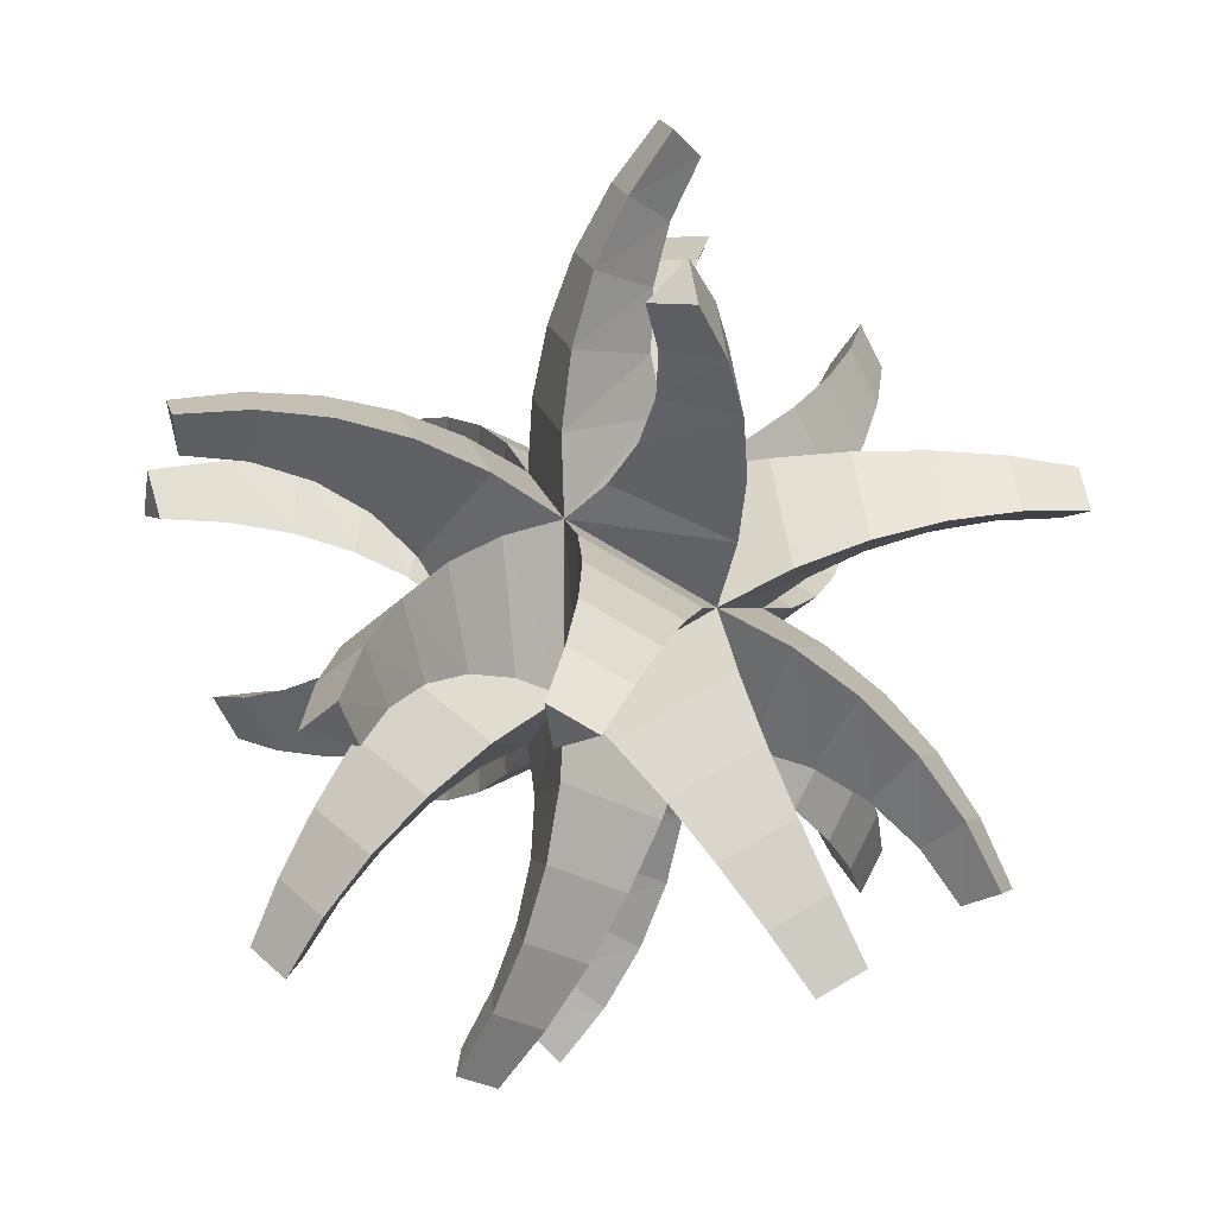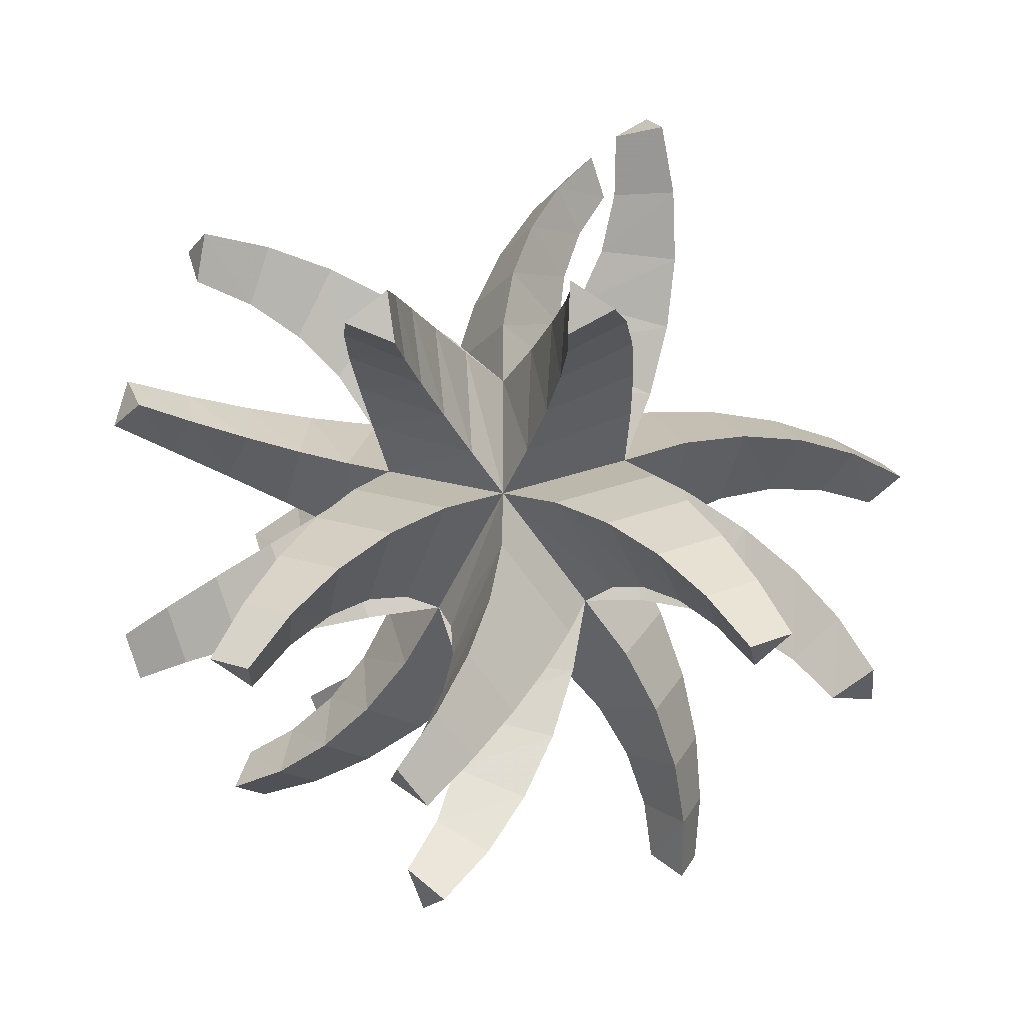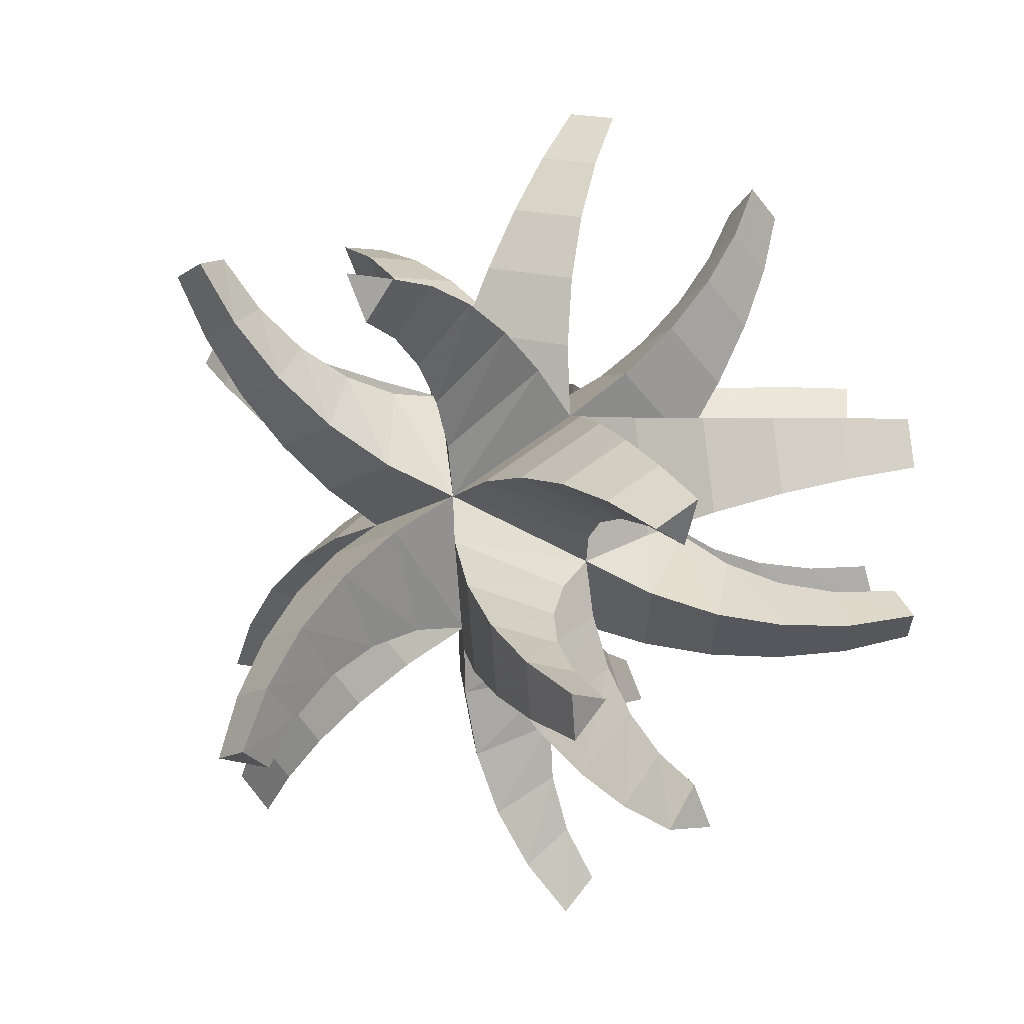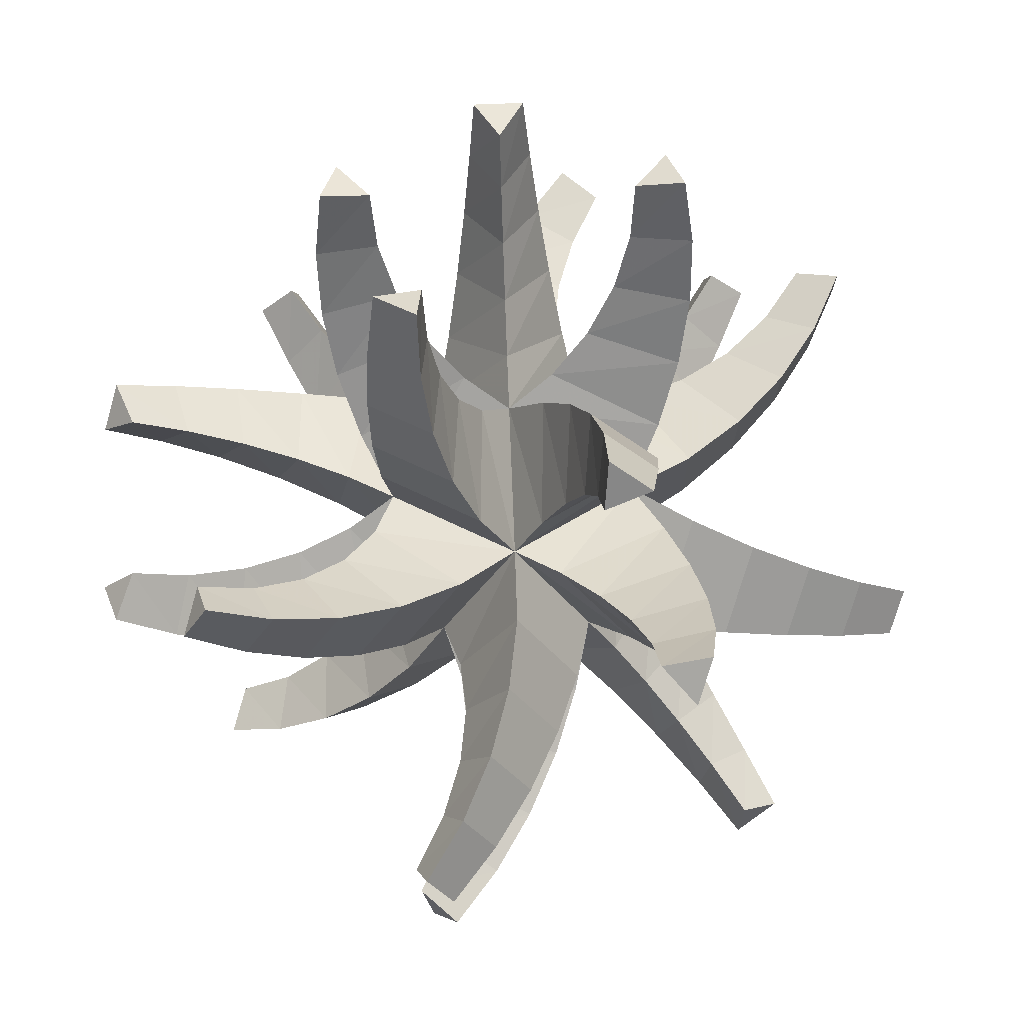
<metadata>
{"format":"obj","ext":"obj","renderer":"f3d","projection":"perspective","resolution":1024,"background":"white","views":[{"elev":-0.2,"azim":-72.2,"up":"+Z"},{"elev":-39.3,"azim":-85.8,"up":"+Z"},{"elev":62.2,"azim":52.0,"up":"+Z"},{"elev":74.4,"azim":-92.2,"up":"+Y"}]}
</metadata>
<code>
g Plat_nico
v 0 50 80.9
v 0 -50 80.9
v 80.9 0 50
v 80.9 0 -50
v 0 50 -80.9
v 0 -50 -80.9
v -80.9 0 -50
v -80.9 0 50
v 50 80.9 0
v -50 80.9 0
v -50 -80.9 0
v 50 -80.9 0
v -39.39 111.4 18.22
v 39.7 122.9 22.02
v -0.3038 98.15 86.74
v -36.54 146.1 33.24
v 24.56 164.5 38.44
v -7.439 144.7 90.22
v -41.4 182.9 44.29
v 4.66 204.7 49.43
v -20.94 188.9 90.85
v -53.56 219.9 50.89
v -19.78 242.7 55.15
v -40.26 230 88.28
v -72.36 255.2 52.76
v -48.37 277.3 55.78
v -64.76 267.2 82.29
v 68.87 93.22 29.48
v 100.7 36.12 75.63
v 35.94 76.12 100.4
v 90.32 112.9 53.78
v 121.4 74.23 94.2
v 69.64 106.2 114
v 113.1 138.6 71.66
v 142.3 113.9 105.6
v 100.9 139.5 121.4
v 135.9 169 82.33
v 162.6 154.4 109.7
v 129.5 174.9 122.4
v 157.7 202.5 85.37
v 181.5 195 106.6
v 155 211.4 116.8
v 87.09 81.96 0
v 122.7 22.51 -40
v 122.7 22.51 40
v 123.6 92.37 0
v 159.9 50.48 -32
v 159.9 50.48 32
v 157.4 111.3 0
v 191.8 83.31 -25.6
v 191.8 83.31 25.6
v 186.8 137.5 0
v 217.8 120.3 -20.48
v 217.8 120.3 20.48
v 210.5 169.8 0
v 237.3 160.6 -16.38
v 237.3 160.6 16.38
v 68.87 93.22 -29.48
v 35.94 76.12 -100.4
v 100.7 36.12 -75.63
v 90.32 112.9 -53.78
v 69.64 106.2 -114
v 121.4 74.23 -94.2
v 113.1 138.6 -71.66
v 100.9 139.5 -121.4
v 142.3 113.9 -105.6
v 135.9 169 -82.33
v 129.5 174.9 -122.4
v 162.6 154.4 -109.7
v 157.7 202.5 -85.37
v 155 211.4 -116.8
v 181.5 195 -106.6
v 39.39 111.4 -18.22
v -39.7 122.9 -22.02
v 0.3038 98.15 -86.74
v 36.54 146.1 -33.24
v -24.56 164.5 -38.44
v 7.439 144.7 -90.22
v 41.4 182.9 -44.29
v -4.66 204.7 -49.43
v 20.94 188.9 -90.85
v 53.56 219.9 -50.89
v 19.78 242.7 -55.15
v 40.26 230 -88.28
v 72.36 255.2 -52.76
v 48.37 277.3 -55.78
v 64.76 267.2 -82.29
v -29.48 68.87 -93.22
v -75.63 100.7 -36.12
v -100.4 35.94 -76.12
v -53.78 90.32 -112.9
v -94.2 121.4 -74.23
v -114 69.64 -106.2
v -71.66 113.1 -138.6
v -105.6 142.3 -113.9
v -121.4 100.9 -139.5
v -82.33 135.9 -169
v -109.7 162.6 -154.4
v -122.4 129.5 -174.9
v -85.37 157.7 -202.5
v -106.6 181.5 -195
v -116.8 155 -211.4
v -111.4 18.22 -39.39
v -98.15 86.74 -0.3038
v -122.9 22.02 39.7
v -146.1 33.24 -36.54
v -144.7 90.22 -7.439
v -164.5 38.44 24.56
v -182.9 44.29 -41.4
v -188.9 90.85 -20.94
v -204.7 49.43 4.66
v -219.9 50.89 -53.56
v -230 88.28 -40.26
v -242.7 55.15 -19.78
v -255.2 52.76 -72.36
v -267.2 82.29 -64.76
v -277.3 55.78 -48.37
v -68.87 93.22 29.48
v -35.94 76.12 100.4
v -100.7 36.12 75.63
v -90.32 112.9 53.78
v -69.64 106.2 114
v -121.4 74.23 94.2
v -113.1 138.6 71.66
v -100.9 139.5 121.4
v -142.3 113.9 105.6
v -135.9 169 82.33
v -129.5 174.9 122.4
v -162.6 154.4 109.7
v -157.7 202.5 85.37
v -155 211.4 116.8
v -181.5 195 106.6
v 39.39 -111.4 18.22
v -39.7 -122.9 22.02
v 0.3038 -98.15 86.74
v 36.54 -146.1 33.24
v -24.56 -164.5 38.44
v 7.439 -144.7 90.22
v 41.4 -182.9 44.29
v -4.66 -204.7 49.43
v 20.94 -188.9 90.85
v 53.56 -219.9 50.89
v 19.78 -242.7 55.15
v 40.26 -230 88.28
v 72.36 -255.2 52.76
v 48.37 -277.3 55.78
v 64.76 -267.2 82.29
v 93.22 -29.48 68.87
v 76.12 -100.4 35.94
v 36.12 -75.63 100.7
v 112.9 -53.78 90.32
v 106.2 -114 69.64
v 74.23 -94.2 121.4
v 138.6 -71.66 113.1
v 139.5 -121.4 100.9
v 113.9 -105.6 142.3
v 169 -82.33 135.9
v 174.9 -122.4 129.5
v 154.4 -109.7 162.6
v 202.5 -85.37 157.7
v 211.4 -116.8 155
v 195 -106.6 181.5
v 111.4 -18.22 39.39
v 122.9 -22.02 -39.7
v 98.15 -86.74 0.3038
v 146.1 -33.24 36.54
v 164.5 -38.44 -24.56
v 144.7 -90.22 7.439
v 182.9 -44.29 41.4
v 204.7 -49.43 -4.66
v 188.9 -90.85 20.94
v 219.9 -50.89 53.56
v 242.7 -55.15 19.78
v 230 -88.28 40.26
v 255.2 -52.76 72.36
v 277.3 -55.78 48.37
v 267.2 -82.29 64.76
v 93.22 -29.48 -68.87
v 36.12 -75.63 -100.7
v 76.12 -100.4 -35.94
v 112.9 -53.78 -90.32
v 74.23 -94.2 -121.4
v 106.2 -114 -69.64
v 138.6 -71.66 -113.1
v 113.9 -105.6 -142.3
v 139.5 -121.4 -100.9
v 169 -82.33 -135.9
v 154.4 -109.7 -162.6
v 174.9 -122.4 -129.5
v 202.5 -85.37 -157.7
v 195 -106.6 -181.5
v 211.4 -116.8 -155
v 0 -87.09 -81.96
v -40 -122.7 -22.51
v 40 -122.7 -22.51
v 0 -123.6 -92.37
v -32 -159.9 -50.48
v 32 -159.9 -50.48
v 0 -157.4 -111.3
v -25.6 -191.8 -83.31
v 25.6 -191.8 -83.31
v 0 -186.8 -137.5
v -20.48 -217.8 -120.3
v 20.48 -217.8 -120.3
v 0 -210.5 -169.8
v -16.38 -237.3 -160.6
v 16.38 -237.3 -160.6
v -29.48 -68.87 -93.22
v -100.4 -35.94 -76.12
v -75.63 -100.7 -36.12
v -53.78 -90.32 -112.9
v -114 -69.64 -106.2
v -94.2 -121.4 -74.23
v -71.66 -113.1 -138.6
v -121.4 -100.9 -139.5
v -105.6 -142.3 -113.9
v -82.33 -135.9 -169
v -122.4 -129.5 -174.9
v -109.7 -162.6 -154.4
v -85.37 -157.7 -202.5
v -116.8 -155 -211.4
v -106.6 -181.5 -195
v -111.4 -18.22 -39.39
v -122.9 -22.02 39.7
v -98.15 -86.74 -0.3038
v -146.1 -33.24 -36.54
v -164.5 -38.44 24.56
v -144.7 -90.22 -7.439
v -182.9 -44.29 -41.4
v -204.7 -49.43 4.66
v -188.9 -90.85 -20.94
v -219.9 -50.89 -53.56
v -242.7 -55.15 -19.78
v -230 -88.28 -40.26
v -255.2 -52.76 -72.36
v -277.3 -55.78 -48.37
v -267.2 -82.29 -64.76
v -93.22 -29.48 68.87
v -36.12 -75.63 100.7
v -76.12 -100.4 35.94
v -112.9 -53.78 90.32
v -74.23 -94.2 121.4
v -106.2 -114 69.64
v -138.6 -71.66 113.1
v -113.9 -105.6 142.3
v -139.5 -121.4 100.9
v -169 -82.33 135.9
v -154.4 -109.7 162.6
v -174.9 -122.4 129.5
v -202.5 -85.37 157.7
v -195 -106.6 181.5
v -211.4 -116.8 155
v -18.22 -39.39 111.4
v -86.74 -0.3038 98.15
v -22.02 39.7 122.9
v -33.24 -36.54 146.1
v -90.22 -7.439 144.7
v -38.44 24.56 164.5
v -44.29 -41.4 182.9
v -90.85 -20.94 188.9
v -49.43 4.66 204.7
v -50.89 -53.56 219.9
v -88.28 -40.26 230
v -55.15 -19.78 242.7
v -52.76 -72.36 255.2
v -82.29 -64.76 267.2
v -55.78 -48.37 277.3
v 81.96 0 87.09
v 22.51 -40 122.7
v 22.51 40 122.7
v 92.37 0 123.6
v 50.48 -32 159.9
v 50.48 32 159.9
v 111.3 0 157.4
v 83.31 -25.6 191.8
v 83.31 25.6 191.8
v 137.5 0 186.8
v 120.3 -20.48 217.8
v 120.3 20.48 217.8
v 169.8 0 210.5
v 160.6 -16.38 237.3
v 160.6 16.38 237.3
v 18.22 39.39 -111.4
v 22.02 -39.7 -122.9
v 86.74 0.3038 -98.15
v 33.24 36.54 -146.1
v 38.44 -24.56 -164.5
v 90.22 7.439 -144.7
v 44.29 41.4 -182.9
v 49.43 -4.66 -204.7
v 90.85 20.94 -188.9
v 50.89 53.56 -219.9
v 55.15 19.78 -242.7
v 88.28 40.26 -230
v 52.76 72.36 -255.2
v 55.78 48.37 -277.3
v 82.29 64.76 -267.2
v -18.22 39.39 -111.4
v -86.74 0.3038 -98.15
v -22.02 -39.7 -122.9
v -33.24 36.54 -146.1
v -90.22 7.439 -144.7
v -38.44 -24.56 -164.5
v -44.29 41.4 -182.9
v -90.85 20.94 -188.9
v -49.43 -4.66 -204.7
v -50.89 53.56 -219.9
v -88.28 40.26 -230
v -55.15 19.78 -242.7
v -52.76 72.36 -255.2
v -82.29 64.76 -267.2
v -55.78 48.37 -277.3
f 27 26 25
f 42 41 40
f 57 56 55
f 72 71 70
f 87 86 85
f 102 101 100
f 117 116 115
f 132 131 130
f 147 146 145
f 162 161 160
f 177 176 175
f 192 191 190
f 207 206 205
f 222 221 220
f 237 236 235
f 252 251 250
f 267 266 265
f 282 281 280
f 297 296 295
f 312 311 310
f 13 14 9
f 14 15 1
f 15 13 10
f 16 17 14
f 17 18 15
f 18 16 13
f 19 20 17
f 20 21 18
f 21 19 16
f 22 23 20
f 23 24 21
f 24 22 19
f 25 26 23
f 26 27 24
f 27 25 22
f 28 29 3
f 29 30 1
f 30 28 9
f 31 32 29
f 32 33 30
f 33 31 28
f 34 35 32
f 35 36 33
f 36 34 31
f 37 38 35
f 38 39 36
f 39 37 34
f 40 41 38
f 41 42 39
f 42 40 37
f 43 44 4
f 44 45 3
f 45 43 9
f 46 47 44
f 47 48 45
f 48 46 43
f 49 50 47
f 50 51 48
f 51 49 46
f 52 53 50
f 53 54 51
f 54 52 49
f 55 56 53
f 56 57 54
f 57 55 52
f 58 59 5
f 59 60 4
f 60 58 9
f 61 62 59
f 62 63 60
f 63 61 58
f 64 65 62
f 65 66 63
f 66 64 61
f 67 68 65
f 68 69 66
f 69 67 64
f 70 71 68
f 71 72 69
f 72 70 67
f 73 74 10
f 74 75 5
f 75 73 9
f 76 77 74
f 77 78 75
f 78 76 73
f 79 80 77
f 80 81 78
f 81 79 76
f 82 83 80
f 83 84 81
f 84 82 79
f 85 86 83
f 86 87 84
f 87 85 82
f 88 89 10
f 89 90 7
f 90 88 5
f 91 92 89
f 92 93 90
f 93 91 88
f 94 95 92
f 95 96 93
f 96 94 91
f 97 98 95
f 98 99 96
f 99 97 94
f 100 101 98
f 101 102 99
f 102 100 97
f 103 104 10
f 104 105 8
f 105 103 7
f 106 107 104
f 107 108 105
f 108 106 103
f 109 110 107
f 110 111 108
f 111 109 106
f 112 113 110
f 113 114 111
f 114 112 109
f 115 116 113
f 116 117 114
f 117 115 112
f 118 119 1
f 119 120 8
f 120 118 10
f 121 122 119
f 122 123 120
f 123 121 118
f 124 125 122
f 125 126 123
f 126 124 121
f 127 128 125
f 128 129 126
f 129 127 124
f 130 131 128
f 131 132 129
f 132 130 127
f 133 134 11
f 134 135 2
f 135 133 12
f 136 137 134
f 137 138 135
f 138 136 133
f 139 140 137
f 140 141 138
f 141 139 136
f 142 143 140
f 143 144 141
f 144 142 139
f 145 146 143
f 146 147 144
f 147 145 142
f 148 149 12
f 149 150 2
f 150 148 3
f 151 152 149
f 152 153 150
f 153 151 148
f 154 155 152
f 155 156 153
f 156 154 151
f 157 158 155
f 158 159 156
f 159 157 154
f 160 161 158
f 161 162 159
f 162 160 157
f 163 164 4
f 164 165 12
f 165 163 3
f 166 167 164
f 167 168 165
f 168 166 163
f 169 170 167
f 170 171 168
f 171 169 166
f 172 173 170
f 173 174 171
f 174 172 169
f 175 176 173
f 176 177 174
f 177 175 172
f 178 179 6
f 179 180 12
f 180 178 4
f 181 182 179
f 182 183 180
f 183 181 178
f 184 185 182
f 185 186 183
f 186 184 181
f 187 188 185
f 188 189 186
f 189 187 184
f 190 191 188
f 191 192 189
f 192 190 187
f 193 194 11
f 194 195 12
f 195 193 6
f 196 197 194
f 197 198 195
f 198 196 193
f 199 200 197
f 200 201 198
f 201 199 196
f 202 203 200
f 203 204 201
f 204 202 199
f 205 206 203
f 206 207 204
f 207 205 202
f 208 209 7
f 209 210 11
f 210 208 6
f 211 212 209
f 212 213 210
f 213 211 208
f 214 215 212
f 215 216 213
f 216 214 211
f 217 218 215
f 218 219 216
f 219 217 214
f 220 221 218
f 221 222 219
f 222 220 217
f 223 224 8
f 224 225 11
f 225 223 7
f 226 227 224
f 227 228 225
f 228 226 223
f 229 230 227
f 230 231 228
f 231 229 226
f 232 233 230
f 233 234 231
f 234 232 229
f 235 236 233
f 236 237 234
f 237 235 232
f 238 239 2
f 239 240 11
f 240 238 8
f 241 242 239
f 242 243 240
f 243 241 238
f 244 245 242
f 245 246 243
f 246 244 241
f 247 248 245
f 248 249 246
f 249 247 244
f 250 251 248
f 251 252 249
f 252 250 247
f 253 254 8
f 254 255 1
f 255 253 2
f 256 257 254
f 257 258 255
f 258 256 253
f 259 260 257
f 260 261 258
f 261 259 256
f 262 263 260
f 263 264 261
f 264 262 259
f 265 266 263
f 266 267 264
f 267 265 262
f 268 269 2
f 269 270 1
f 270 268 3
f 271 272 269
f 272 273 270
f 273 271 268
f 274 275 272
f 275 276 273
f 276 274 271
f 277 278 275
f 278 279 276
f 279 277 274
f 280 281 278
f 281 282 279
f 282 280 277
f 283 284 6
f 284 285 4
f 285 283 5
f 286 287 284
f 287 288 285
f 288 286 283
f 289 290 287
f 290 291 288
f 291 289 286
f 292 293 290
f 293 294 291
f 294 292 289
f 295 296 293
f 296 297 294
f 297 295 292
f 298 299 7
f 299 300 6
f 300 298 5
f 301 302 299
f 302 303 300
f 303 301 298
f 304 305 302
f 305 306 303
f 306 304 301
f 307 308 305
f 308 309 306
f 309 307 304
f 310 311 308
f 311 312 309
f 312 310 307
f 10 13 9
f 9 14 1
f 1 15 10
f 13 16 14
f 14 17 15
f 15 18 13
f 16 19 17
f 17 20 18
f 18 21 16
f 19 22 20
f 20 23 21
f 21 24 19
f 22 25 23
f 23 26 24
f 24 27 22
f 9 28 3
f 3 29 1
f 1 30 9
f 28 31 29
f 29 32 30
f 30 33 28
f 31 34 32
f 32 35 33
f 33 36 31
f 34 37 35
f 35 38 36
f 36 39 34
f 37 40 38
f 38 41 39
f 39 42 37
f 9 43 4
f 4 44 3
f 3 45 9
f 43 46 44
f 44 47 45
f 45 48 43
f 46 49 47
f 47 50 48
f 48 51 46
f 49 52 50
f 50 53 51
f 51 54 49
f 52 55 53
f 53 56 54
f 54 57 52
f 9 58 5
f 5 59 4
f 4 60 9
f 58 61 59
f 59 62 60
f 60 63 58
f 61 64 62
f 62 65 63
f 63 66 61
f 64 67 65
f 65 68 66
f 66 69 64
f 67 70 68
f 68 71 69
f 69 72 67
f 9 73 10
f 10 74 5
f 5 75 9
f 73 76 74
f 74 77 75
f 75 78 73
f 76 79 77
f 77 80 78
f 78 81 76
f 79 82 80
f 80 83 81
f 81 84 79
f 82 85 83
f 83 86 84
f 84 87 82
f 5 88 10
f 10 89 7
f 7 90 5
f 88 91 89
f 89 92 90
f 90 93 88
f 91 94 92
f 92 95 93
f 93 96 91
f 94 97 95
f 95 98 96
f 96 99 94
f 97 100 98
f 98 101 99
f 99 102 97
f 7 103 10
f 10 104 8
f 8 105 7
f 103 106 104
f 104 107 105
f 105 108 103
f 106 109 107
f 107 110 108
f 108 111 106
f 109 112 110
f 110 113 111
f 111 114 109
f 112 115 113
f 113 116 114
f 114 117 112
f 10 118 1
f 1 119 8
f 8 120 10
f 118 121 119
f 119 122 120
f 120 123 118
f 121 124 122
f 122 125 123
f 123 126 121
f 124 127 125
f 125 128 126
f 126 129 124
f 127 130 128
f 128 131 129
f 129 132 127
f 12 133 11
f 11 134 2
f 2 135 12
f 133 136 134
f 134 137 135
f 135 138 133
f 136 139 137
f 137 140 138
f 138 141 136
f 139 142 140
f 140 143 141
f 141 144 139
f 142 145 143
f 143 146 144
f 144 147 142
f 3 148 12
f 12 149 2
f 2 150 3
f 148 151 149
f 149 152 150
f 150 153 148
f 151 154 152
f 152 155 153
f 153 156 151
f 154 157 155
f 155 158 156
f 156 159 154
f 157 160 158
f 158 161 159
f 159 162 157
f 3 163 4
f 4 164 12
f 12 165 3
f 163 166 164
f 164 167 165
f 165 168 163
f 166 169 167
f 167 170 168
f 168 171 166
f 169 172 170
f 170 173 171
f 171 174 169
f 172 175 173
f 173 176 174
f 174 177 172
f 4 178 6
f 6 179 12
f 12 180 4
f 178 181 179
f 179 182 180
f 180 183 178
f 181 184 182
f 182 185 183
f 183 186 181
f 184 187 185
f 185 188 186
f 186 189 184
f 187 190 188
f 188 191 189
f 189 192 187
f 6 193 11
f 11 194 12
f 12 195 6
f 193 196 194
f 194 197 195
f 195 198 193
f 196 199 197
f 197 200 198
f 198 201 196
f 199 202 200
f 200 203 201
f 201 204 199
f 202 205 203
f 203 206 204
f 204 207 202
f 6 208 7
f 7 209 11
f 11 210 6
f 208 211 209
f 209 212 210
f 210 213 208
f 211 214 212
f 212 215 213
f 213 216 211
f 214 217 215
f 215 218 216
f 216 219 214
f 217 220 218
f 218 221 219
f 219 222 217
f 7 223 8
f 8 224 11
f 11 225 7
f 223 226 224
f 224 227 225
f 225 228 223
f 226 229 227
f 227 230 228
f 228 231 226
f 229 232 230
f 230 233 231
f 231 234 229
f 232 235 233
f 233 236 234
f 234 237 232
f 8 238 2
f 2 239 11
f 11 240 8
f 238 241 239
f 239 242 240
f 240 243 238
f 241 244 242
f 242 245 243
f 243 246 241
f 244 247 245
f 245 248 246
f 246 249 244
f 247 250 248
f 248 251 249
f 249 252 247
f 2 253 8
f 8 254 1
f 1 255 2
f 253 256 254
f 254 257 255
f 255 258 253
f 256 259 257
f 257 260 258
f 258 261 256
f 259 262 260
f 260 263 261
f 261 264 259
f 262 265 263
f 263 266 264
f 264 267 262
f 3 268 2
f 2 269 1
f 1 270 3
f 268 271 269
f 269 272 270
f 270 273 268
f 271 274 272
f 272 275 273
f 273 276 271
f 274 277 275
f 275 278 276
f 276 279 274
f 277 280 278
f 278 281 279
f 279 282 277
f 5 283 6
f 6 284 4
f 4 285 5
f 283 286 284
f 284 287 285
f 285 288 283
f 286 289 287
f 287 290 288
f 288 291 286
f 289 292 290
f 290 293 291
f 291 294 289
f 292 295 293
f 293 296 294
f 294 297 292
f 5 298 7
f 7 299 6
f 6 300 5
f 298 301 299
f 299 302 300
f 300 303 298
f 301 304 302
f 302 305 303
f 303 306 301
f 304 307 305
f 305 308 306
f 306 309 304
f 307 310 308
f 308 311 309
f 309 312 307

</code>
